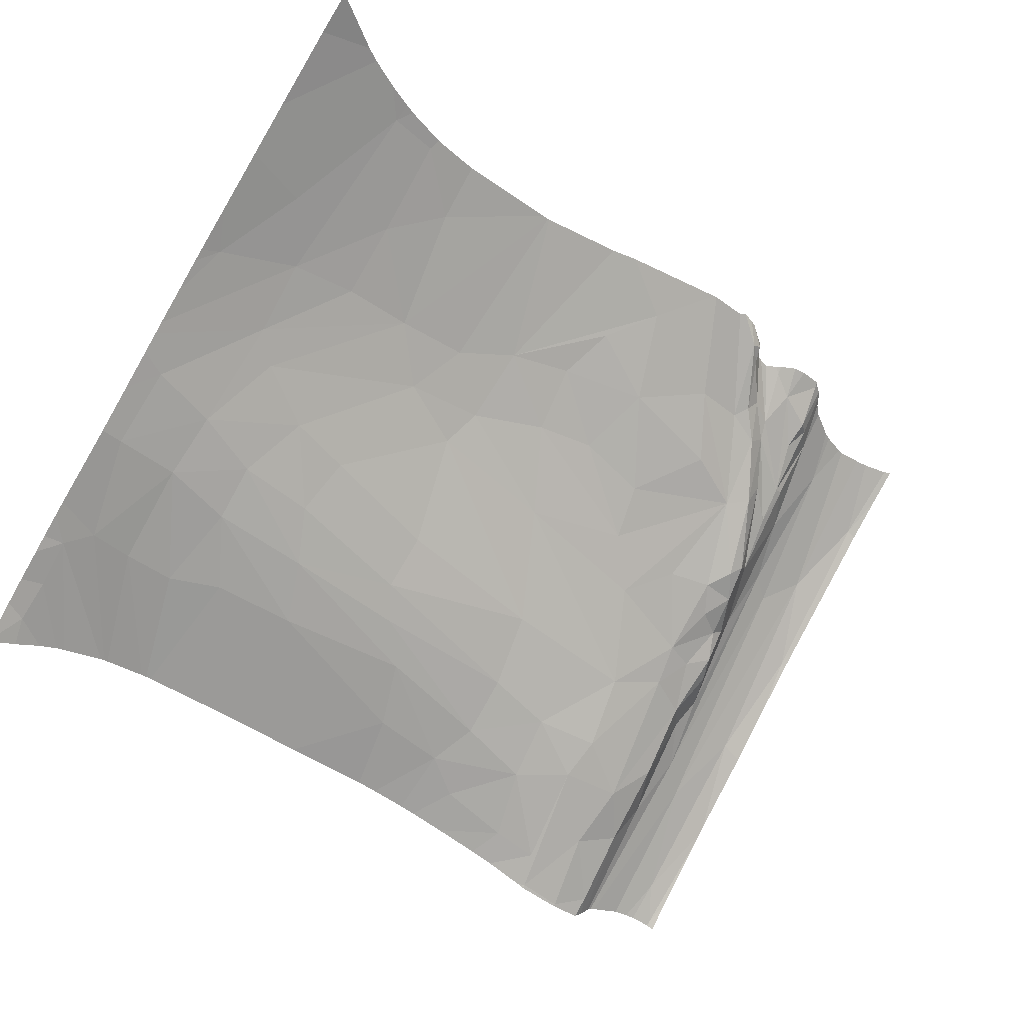
<metadata>
{"format":"obj","ext":"obj","renderer":"f3d","projection":"perspective","resolution":1024,"background":"white","views":[{"elev":-50.0,"azim":-34.4,"up":"+Z"}]}
</metadata>
<code>
v -20.11 991.3 20.05
v -17.62 989.6 21.33
v -20.39 961.1 36.71
v -22.26 961.6 36.01
v -22.26 989 20.91
v -22.26 962.7 35.43
v -22.26 987.6 21.64
v -22.26 962.7 35.43
v -22.26 935 48.82
v -22.26 951.6 40.97
v -14.92 939.9 48.82
v -12.27 966.1 35.36
v -22.26 975.5 28.08
v -15.98 953.9 41.41
v -17.07 938.7 48.82
v -22.26 965.8 33.71
v -22.26 946.5 43.56
v -15.72 939.5 48.82
v -22.26 969 31.92
v -22.26 972 30.14
v -12.43 959.7 39.12
v -22.26 970.1 31.26
v -22.26 939 47.14
v -19.67 973.3 29.78
v -20.39 961.1 36.71
v -20.11 991.3 20.05
v -22.26 997.8 15.4
v -22.26 991.2 19.67
v -22.26 992.7 18.63
v -20.17 998.9 15.23
v -22.26 1001 12.68
v 15.33 984.2 23.35
v -2.972 989.2 21.97
v 28.14 994.5 17.61
v 0.8623 978.6 27.3
v -6.74 977.8 27.86
v -22.26 980 25.53
v 3.193 983.3 24.3
v -22.26 987.6 21.64
v -19.67 973.3 29.78
v 2.193 973.8 30.71
v -6.653 982.8 25.03
v -3.889 972.3 31.65
v 28.93 978.2 26.56
v 13.86 976.5 28.64
v 5.417 988.9 21.49
v -22.26 983.5 23.72
v 11.82 967.8 35.54
v -13.08 975.3 29.2
v -17.62 989.6 21.33
v -13.58 981.1 25.85
v 13.47 981.2 25.3
v 29.94 984.5 22.34
v -8.182 990.7 21.49
v 24.48 969.3 33.39
v -22.26 975.5 28.08
v -20.03 980.3 25.7
v 18.6 987.9 21.24
v 20.84 993.9 18.6
v 36.68 985.7 20.84
v 55.42 985.7 24.36
v 47.21 977.1 26.05
v 61.29 982.5 27.83
v 54.18 979.2 28.45
v 29.99 990 19.31
v 58.12 988.5 23.16
v 63.49 990.4 21.8
v 60.05 965.5 40.25
v 42.25 967.4 32.64
v 48.17 969.2 31.07
v 37.24 991.5 17.54
v 51.68 985.5 20.83
v 24.48 969.3 33.39
v 53.06 970.8 34.12
v 53.12 981.6 26.17
v 63.49 977.6 31.01
v 51.81 970.7 31.73
v 50.63 970.8 30.84
v 46.62 973.6 28.39
v 38.15 971.1 30.59
v 54.37 966.1 38.59
v 46.59 966.5 32.56
v 28.93 978.2 26.56
v 63.49 982.9 27.05
v 52.73 975.7 28.51
v 63.49 991 21.37
v 60.98 997.8 16.72
v 48.57 988.3 18.05
v 43.22 984.9 20.42
v 29.94 984.5 22.34
v 49.43 974.6 28.23
v 51.22 979.2 25.45
v 53.72 990.5 19.82
v 62.98 972.8 34.65
v 51.75 973.2 29.07
v 42.23 978.9 24.86
v 42.47 988.7 18.11
v 5.513 964.9 37.51
v -20.03 980.3 25.7
v 0.8623 978.6 27.3
v -5.665 953.1 43.79
v 8.27 960.2 40.54
v 13.29 964.5 37.73
v 13.86 976.5 28.64
v 35.18 951 43.41
v 20.41 943.8 48.82
v -22.26 957.4 38.1
v -22.26 969 31.92
v -12.43 959.7 39.12
v 20.6 962.3 38.52
v -22.26 970.1 31.26
v 19.96 956.4 41.97
v 13.84 957.8 41.69
v -19.67 973.3 29.78
v -12.84 941 48.82
v 9.543 945 48.82
v 1.185 960.2 40.39
v 9.682 945 48.82
v -13.08 975.3 29.2
v -20.39 961.1 36.71
v -0.6029 949.6 46.14
v 8.901 945 48.82
v 28.57 954.6 41.62
v -10.39 942 48.82
v 17.77 944.2 48.82
v -22.26 951.6 40.97
v -14.92 939.9 48.82
v -5.419 943.7 48.82
v -5.758 959.7 40.08
v -22.26 961.6 36.01
v 2.193 973.8 30.71
v -0.7423 944.4 48.82
v -12.27 966.1 35.36
v 25.79 947.2 46.4
v 9.388 945 48.82
v -5.825 944.6 48.27
v -15.98 953.9 41.41
v 24.48 969.3 33.39
v 26.35 961.3 38.39
v -9.688 968.8 33.86
v 38.15 971.1 30.59
v -3.889 972.3 31.65
v 21.81 951.5 44.4
v 11.82 967.8 35.54
v -9.449 942.4 48.82
v -10.62 943.7 48
v 34.38 967 33.69
v 42.23 978.9 24.86
v 63.49 954.2 46.82
v 30.5 942.7 48.82
v 47.64 945.4 48.82
v 48.27 952.1 44.43
v 33.82 942.9 48.82
v 38.58 944.8 47.76
v 39.07 946.2 46.93
v 33.36 962.3 36.64
v 36.13 943 48.82
v 49.17 947 48.82
v 20.41 943.8 48.82
v 20.6 962.3 38.52
v 39.86 946.4 48.82
v 34.45 943 48.82
v 50.63 970.8 30.84
v 42.75 946.2 48.82
v 39.09 945.6 48.82
v 63.49 960.9 42.43
v 44.36 945.3 48.82
v 41.33 946.9 48.82
v 62.98 972.8 34.65
v 34.99 942.7 48.82
v 49.29 963.3 34.35
v 28.57 954.6 41.62
v 53.38 950.6 48.82
v 40.37 946.6 48.82
v 49.52 950.4 46.18
v 51.81 970.7 31.73
v 63.49 958.3 44.21
v 54.37 966.1 38.59
v 54.1 951 48.82
v 46.03 957.5 38.25
v 49.43 974.6 28.23
v 47 956.7 40.54
v 47.78 946 48.51
v 51.02 952.3 46.55
v 43.97 958.9 37.89
v 62.85 951.1 48.82
v 42.25 967.4 32.64
v 49.63 956.4 41.66
v 24.48 969.3 33.39
v 38.82 944.9 48.82
v 26.35 961.3 38.39
v 49.87 966.7 32.38
v 50.81 949 48.82
v 34.38 967 33.69
v 61.29 982.5 27.83
v 54.18 979.2 28.45
v 49.84 948 48.82
v 39.81 951.5 43.33
v 38.51 956.5 39.52
v 44.19 951.2 45.05
v 53.06 970.8 34.12
v 48.76 946.4 48.82
v 63.49 977.6 31.01
v 46.62 973.6 28.39
v 41.92 949.8 45.41
v 46.59 966.5 32.56
v 63.49 973 34.28
v 63.49 950.8 48.82
v 55.42 985.7 24.36
v 45.57 945.2 48.82
v 42.44 946.4 48.82
v 35.18 951 43.41
v 36.74 943.3 48.82
v 42.99 946.8 48.35
v 42.87 946 48.82
v 52.73 975.7 28.51
v 44.62 952.7 43.64
v 56.67 968.1 37.97
v 54.89 955.3 46.26
v 48.18 964.1 33.35
v 51.75 973.2 29.07
v 60.31 951.6 48.82
v 37.6 944.6 47.18
v 49.8 959.5 39.28
v 56.73 951.8 48.82
v 50.44 956.5 41.99
v 47.96 945.8 48.82
v 48.47 949.5 45.79
v 50.62 964.3 35.94
v 25.79 947.2 46.4
v 43.08 952.7 42.08
v 56.23 951.7 48.82
v 51.22 979.2 25.45
v 40.8 950.2 43.92
v 58.12 988.5 23.16
v 63.49 970.6 35.91
v 45.18 948.1 47.06
v 60.05 965.5 40.25
v 48.17 969.2 31.07
v 62.56 958.3 44.6
v 38.15 971.1 30.59
v 30.85 942.7 48.82
v 52.67 960.5 41.43
v 59.04 951.7 48.82
v -20.11 991.3 20.05
v 4.915 1001 16.97
v -22.26 997.8 15.4
v 24.45 1001 15.72
v -17.62 989.6 21.33
v -22.26 991.2 19.67
v 28.14 994.5 17.61
v -19.92 995.5 17.63
v 4.91 1001 16.97
v 5.417 988.9 21.49
v 15.33 984.2 23.35
v -5.303 1001 17.28
v -13.29 990.3 21.47
v 29.99 990 19.31
v -6.653 982.8 25.03
v -22.26 992.7 18.63
v -4.267 1001 17.29
v -9.793 1001 16.95
v -20.17 998.9 15.23
v 3.193 983.3 24.3
v 13.74 1001 16.42
v 22.37 1001 15.95
v -2.972 989.2 21.97
v -22.26 995.5 16.98
v 28.01 1001 15.23
v -10.19 1001 16.88
v 20.84 993.9 18.6
v -4.796 1001 17.3
v -14.36 1001 15.87
v 13.63 1001 16.42
v -8.182 990.7 21.49
v -22.26 989 20.91
v -9.41 1001 16.99
v -22.26 1001 12.53
v -15.19 1001 15.64
v -13.58 981.1 25.85
v 29.94 984.5 22.34
v -22.26 1001 12.68
v -19.58 1001 13.65
v -17.03 1001 14.92
v 18.6 987.9 21.24
v 43.66 997.9 13.24
v 28.01 1001 15.23
v 47.21 977.1 26.05
v 29.99 990 19.31
v 54.15 1001 12.47
v 45 1001 11.2
v 49.09 1001 10.59
v 37.24 991.5 17.54
v 51.68 985.5 20.83
v 44.77 1001 11.44
v 49.19 1001 10.59
v 47.75 994.1 14.66
v 44.09 1001 11.49
v 39.1 997.9 14.34
v 48.57 988.3 18.05
v 51.22 979.2 25.45
v 54.41 1001 12.64
v 28.14 994.5 17.61
v 36.68 985.7 20.84
v 55.42 985.7 24.36
v 52.15 999.3 11.75
v 40.19 1001 12.7
v 49.02 1001 10.59
v 33.24 1001 14.26
v 49.42 1001 10.57
v 29.63 1001 14.96
v 52.15 1001 10.53
v 37.75 1001 13.29
v 51.84 992.8 16.17
v 53.04 1001 11.31
v 49.11 1001 10.71
v 53.69 1001 11.98
v 31.93 997.1 16.05
v 43.22 984.9 20.42
v 44.77 1001 11.24
v 53.72 990.5 19.82
v 44.43 1001 11.38
v 42.47 988.7 18.11
v 62.82 1001 14.29
v 55.42 985.7 24.36
v 61.29 982.5 27.83
v 58.12 988.5 23.16
v 63.49 990.4 21.8
v 62.87 1001 13.92
v 63.49 998.5 15.68
v 62.71 1001 13.95
v 58.11 1001 13.87
v 63.49 1001 14.02
v 60.67 1001 14.09
v 54.9 1001 12.79
v 63.49 982.9 27.05
v 63.49 991 21.37
v 60.98 997.8 16.72
v 56.67 968.1 37.97
v 63.49 992 20.65
v 63.49 1001 13.61
v 59.67 1001 14.06
v 54.41 1001 12.64
g 091_W_Aya_100K_01
f 5 7 2
g 091_W_Aya_100K_01
f 5 2 1
g 091_W_Aya_100K_01
f 6 4 3
g 091_W_Aya_100K_01
f 10 17 18
g 091_W_Aya_100K_01
f 10 11 14
g 091_W_Aya_100K_01
f 20 22 12
g 091_W_Aya_100K_01
f 20 12 24
g 091_W_Aya_100K_01
f 17 15 18
g 091_W_Aya_100K_01
f 20 24 13
g 091_W_Aya_100K_01
f 9 15 23
g 091_W_Aya_100K_01
f 10 18 11
g 091_W_Aya_100K_01
f 16 8 25
g 091_W_Aya_100K_01
f 17 23 15
g 091_W_Aya_100K_01
f 19 16 25
g 091_W_Aya_100K_01
f 19 25 21
g 091_W_Aya_100K_01
f 29 28 26
g 091_W_Aya_100K_01
f 31 27 30
g 091_W_Aya_100K_01
f 35 43 41
g 091_W_Aya_100K_01
f 36 51 49
g 091_W_Aya_100K_01
f 36 49 43
g 091_W_Aya_100K_01
f 35 45 52
g 091_W_Aya_100K_01
f 51 42 54
g 091_W_Aya_100K_01
f 44 45 48
g 091_W_Aya_100K_01
f 57 47 37
g 091_W_Aya_100K_01
f 57 39 47
g 091_W_Aya_100K_01
f 52 45 44
g 091_W_Aya_100K_01
f 51 57 49
g 091_W_Aya_100K_01
f 57 51 50
g 091_W_Aya_100K_01
f 52 53 32
g 091_W_Aya_100K_01
f 58 34 59
g 091_W_Aya_100K_01
f 42 46 33
g 091_W_Aya_100K_01
f 38 36 35
g 091_W_Aya_100K_01
f 57 37 56
g 091_W_Aya_100K_01
f 36 38 42
g 091_W_Aya_100K_01
f 57 56 40
g 091_W_Aya_100K_01
f 35 36 43
g 091_W_Aya_100K_01
f 44 53 52
g 091_W_Aya_100K_01
f 42 33 54
g 091_W_Aya_100K_01
f 42 51 36
g 091_W_Aya_100K_01
f 32 38 52
g 091_W_Aya_100K_01
f 57 50 39
g 091_W_Aya_100K_01
f 58 59 46
g 091_W_Aya_100K_01
f 52 38 35
g 091_W_Aya_100K_01
f 38 58 46
g 091_W_Aya_100K_01
f 44 48 55
g 091_W_Aya_100K_01
f 32 58 38
g 091_W_Aya_100K_01
f 79 96 80
g 091_W_Aya_100K_01
f 92 62 91
g 091_W_Aya_100K_01
f 60 71 65
g 091_W_Aya_100K_01
f 89 60 96
g 091_W_Aya_100K_01
f 60 90 83
g 091_W_Aya_100K_01
f 96 62 89
g 091_W_Aya_100K_01
f 79 80 69
g 091_W_Aya_100K_01
f 92 85 64
g 091_W_Aya_100K_01
f 79 69 82
g 091_W_Aya_100K_01
f 79 82 70
g 091_W_Aya_100K_01
f 60 83 96
g 091_W_Aya_100K_01
f 91 62 79
g 091_W_Aya_100K_01
f 61 93 75
g 091_W_Aya_100K_01
f 62 96 79
g 091_W_Aya_100K_01
f 75 92 64
g 091_W_Aya_100K_01
f 63 67 86
g 091_W_Aya_100K_01
f 60 65 90
g 091_W_Aya_100K_01
f 60 97 71
g 091_W_Aya_100K_01
f 96 83 73
g 091_W_Aya_100K_01
f 85 95 77
g 091_W_Aya_100K_01
f 75 72 92
g 091_W_Aya_100K_01
f 72 75 93
g 091_W_Aya_100K_01
f 91 79 78
g 091_W_Aya_100K_01
f 89 88 97
g 091_W_Aya_100K_01
f 63 86 87
g 091_W_Aya_100K_01
f 63 66 68
g 091_W_Aya_100K_01
f 64 74 81
g 091_W_Aya_100K_01
f 76 84 63
g 091_W_Aya_100K_01
f 61 75 64
g 091_W_Aya_100K_01
f 72 88 92
g 091_W_Aya_100K_01
f 61 64 81
g 091_W_Aya_100K_01
f 76 63 94
g 091_W_Aya_100K_01
f 85 92 95
g 091_W_Aya_100K_01
f 101 121 117
g 091_W_Aya_100K_01
f 115 124 146
g 091_W_Aya_100K_01
f 131 142 98
g 091_W_Aya_100K_01
f 98 144 131
g 091_W_Aya_100K_01
f 102 113 103
g 091_W_Aya_100K_01
f 117 129 101
g 091_W_Aya_100K_01
f 129 133 109
g 091_W_Aya_100K_01
f 136 121 101
g 091_W_Aya_100K_01
f 104 131 144
g 091_W_Aya_100K_01
f 146 109 137
g 091_W_Aya_100K_01
f 117 133 129
g 091_W_Aya_100K_01
f 109 101 129
g 091_W_Aya_100K_01
f 134 113 125
g 091_W_Aya_100K_01
f 140 133 117
g 091_W_Aya_100K_01
f 119 133 140
g 091_W_Aya_100K_01
f 112 123 139
g 091_W_Aya_100K_01
f 119 114 133
g 091_W_Aya_100K_01
f 133 111 108
g 091_W_Aya_100K_01
f 121 135 117
g 091_W_Aya_100K_01
f 140 98 142
g 091_W_Aya_100K_01
f 123 112 143
g 091_W_Aya_100K_01
f 119 99 114
g 091_W_Aya_100K_01
f 127 146 137
g 091_W_Aya_100K_01
f 146 101 109
g 091_W_Aya_100K_01
f 103 113 110
g 091_W_Aya_100K_01
f 103 144 98
g 091_W_Aya_100K_01
f 138 144 103
g 091_W_Aya_100K_01
f 110 113 112
g 091_W_Aya_100K_01
f 137 107 126
g 091_W_Aya_100K_01
f 118 125 113
g 091_W_Aya_100K_01
f 102 135 116
g 091_W_Aya_100K_01
f 113 134 143
g 091_W_Aya_100K_01
f 104 100 131
g 091_W_Aya_100K_01
f 138 103 110
g 091_W_Aya_100K_01
f 121 132 122
g 091_W_Aya_100K_01
f 123 143 134
g 091_W_Aya_100K_01
f 136 128 132
g 091_W_Aya_100K_01
f 121 122 135
g 091_W_Aya_100K_01
f 139 110 112
g 091_W_Aya_100K_01
f 116 113 102
g 091_W_Aya_100K_01
f 146 128 136
g 091_W_Aya_100K_01
f 134 125 106
g 091_W_Aya_100K_01
f 134 105 123
g 091_W_Aya_100K_01
f 102 117 135
g 091_W_Aya_100K_01
f 98 140 117
g 091_W_Aya_100K_01
f 145 146 124
g 091_W_Aya_100K_01
f 146 145 128
g 091_W_Aya_100K_01
f 98 102 103
g 091_W_Aya_100K_01
f 133 108 109
g 091_W_Aya_100K_01
f 127 115 146
g 091_W_Aya_100K_01
f 113 143 112
g 091_W_Aya_100K_01
f 101 146 136
g 091_W_Aya_100K_01
f 98 117 102
g 091_W_Aya_100K_01
f 138 141 148
g 091_W_Aya_100K_01
f 116 118 113
g 091_W_Aya_100K_01
f 120 130 107
g 091_W_Aya_100K_01
f 110 147 138
g 091_W_Aya_100K_01
f 142 119 140
g 091_W_Aya_100K_01
f 137 120 107
g 091_W_Aya_100K_01
f 136 132 121
g 091_W_Aya_100K_01
f 109 120 137
g 091_W_Aya_100K_01
f 182 180 217
g 091_W_Aya_100K_01
f 205 234 155
g 091_W_Aya_100K_01
f 199 172 212
g 091_W_Aya_100K_01
f 190 155 154
g 091_W_Aya_100K_01
f 214 237 200
g 091_W_Aya_100K_01
f 206 192 239
g 091_W_Aya_100K_01
f 165 205 155
g 091_W_Aya_100K_01
f 238 232 225
g 091_W_Aya_100K_01
f 219 193 173
g 091_W_Aya_100K_01
f 150 212 230
g 091_W_Aya_100K_01
f 178 243 219
g 091_W_Aya_100K_01
f 228 227 202
g 091_W_Aya_100K_01
f 221 181 163
g 091_W_Aya_100K_01
f 175 152 228
g 091_W_Aya_100K_01
f 150 242 212
g 091_W_Aya_100K_01
f 177 240 149
g 091_W_Aya_100K_01
f 214 200 168
g 091_W_Aya_100K_01
f 201 176 192
g 091_W_Aya_100K_01
f 231 205 217
g 091_W_Aya_100K_01
f 238 235 218
g 091_W_Aya_100K_01
f 198 153 162
g 091_W_Aya_100K_01
f 223 154 155
g 091_W_Aya_100K_01
f 224 188 226
g 091_W_Aya_100K_01
f 223 213 154
g 091_W_Aya_100K_01
f 156 185 194
g 091_W_Aya_100K_01
f 155 234 223
g 091_W_Aya_100K_01
f 156 199 185
g 091_W_Aya_100K_01
f 219 238 218
g 091_W_Aya_100K_01
f 188 217 200
g 091_W_Aya_100K_01
f 207 203 169
g 091_W_Aya_100K_01
f 210 151 183
g 091_W_Aya_100K_01
f 223 170 157
g 091_W_Aya_100K_01
f 229 171 182
g 091_W_Aya_100K_01
f 184 197 193
g 091_W_Aya_100K_01
f 237 215 167
g 091_W_Aya_100K_01
f 188 200 237
g 091_W_Aya_100K_01
f 231 217 180
g 091_W_Aya_100K_01
f 224 217 188
g 091_W_Aya_100K_01
f 183 151 227
g 091_W_Aya_100K_01
f 185 241 194
g 091_W_Aya_100K_01
f 206 187 185
g 091_W_Aya_100K_01
f 241 189 194
g 091_W_Aya_100K_01
f 190 154 213
g 091_W_Aya_100K_01
f 219 184 193
g 091_W_Aya_100K_01
f 184 188 175
g 091_W_Aya_100K_01
f 163 192 176
g 091_W_Aya_100K_01
f 169 195 238
g 091_W_Aya_100K_01
f 219 173 179
g 091_W_Aya_100K_01
f 180 220 185
g 091_W_Aya_100K_01
f 212 242 153
g 091_W_Aya_100K_01
f 229 201 192
g 091_W_Aya_100K_01
f 185 231 180
g 091_W_Aya_100K_01
f 198 170 223
g 091_W_Aya_100K_01
f 192 220 171
g 091_W_Aya_100K_01
f 223 157 213
g 091_W_Aya_100K_01
f 214 211 164
g 091_W_Aya_100K_01
f 184 175 158
g 091_W_Aya_100K_01
f 243 226 184
g 091_W_Aya_100K_01
f 214 168 211
g 091_W_Aya_100K_01
f 240 222 186
g 091_W_Aya_100K_01
f 187 241 185
g 091_W_Aya_100K_01
f 229 192 171
g 091_W_Aya_100K_01
f 221 163 176
g 091_W_Aya_100K_01
f 226 243 229
g 091_W_Aya_100K_01
f 163 239 192
g 091_W_Aya_100K_01
f 202 158 175
g 091_W_Aya_100K_01
f 238 219 232
g 091_W_Aya_100K_01
f 221 233 181
g 091_W_Aya_100K_01
f 228 152 237
g 091_W_Aya_100K_01
f 229 224 226
g 091_W_Aya_100K_01
f 198 212 153
g 091_W_Aya_100K_01
f 231 198 234
g 091_W_Aya_100K_01
f 165 161 205
g 091_W_Aya_100K_01
f 240 169 238
g 091_W_Aya_100K_01
f 184 158 197
g 091_W_Aya_100K_01
f 156 191 172
g 091_W_Aya_100K_01
f 198 223 234
g 091_W_Aya_100K_01
f 219 243 184
g 091_W_Aya_100K_01
f 205 174 200
g 091_W_Aya_100K_01
f 201 196 176
g 091_W_Aya_100K_01
f 201 229 243
g 091_W_Aya_100K_01
f 199 156 172
g 091_W_Aya_100K_01
f 224 229 182
g 091_W_Aya_100K_01
f 150 230 159
g 091_W_Aya_100K_01
f 205 161 174
g 091_W_Aya_100K_01
f 237 167 210
g 091_W_Aya_100K_01
f 176 196 216
g 091_W_Aya_100K_01
f 206 185 220
g 091_W_Aya_100K_01
f 185 212 198
g 091_W_Aya_100K_01
f 188 237 152
g 091_W_Aya_100K_01
f 202 175 228
g 091_W_Aya_100K_01
f 237 214 215
g 091_W_Aya_100K_01
f 210 183 237
g 091_W_Aya_100K_01
f 228 183 227
g 091_W_Aya_100K_01
f 185 198 231
g 091_W_Aya_100K_01
f 218 209 178
g 091_W_Aya_100K_01
f 208 240 186
g 091_W_Aya_100K_01
f 224 182 217
g 091_W_Aya_100K_01
f 184 226 188
g 091_W_Aya_100K_01
f 232 219 179
g 091_W_Aya_100K_01
f 240 244 222
g 091_W_Aya_100K_01
f 215 214 164
g 091_W_Aya_100K_01
f 225 244 238
g 091_W_Aya_100K_01
f 236 207 169
g 091_W_Aya_100K_01
f 185 199 212
g 091_W_Aya_100K_01
f 182 171 180
g 091_W_Aya_100K_01
f 234 205 231
g 091_W_Aya_100K_01
f 218 178 219
g 091_W_Aya_100K_01
f 240 238 244
g 091_W_Aya_100K_01
f 205 200 217
g 091_W_Aya_100K_01
f 208 149 240
g 091_W_Aya_100K_01
f 178 201 243
g 091_W_Aya_100K_01
f 198 162 170
g 091_W_Aya_100K_01
f 194 191 156
g 091_W_Aya_100K_01
f 237 183 228
g 091_W_Aya_100K_01
f 200 174 168
g 091_W_Aya_100K_01
f 194 160 191
g 091_W_Aya_100K_01
f 188 152 175
g 091_W_Aya_100K_01
f 177 166 240
g 091_W_Aya_100K_01
f 163 204 239
g 091_W_Aya_100K_01
f 166 236 169
g 091_W_Aya_100K_01
f 166 169 240
g 091_W_Aya_100K_01
f 192 206 220
g 091_W_Aya_100K_01
f 171 220 180
g 091_W_Aya_100K_01
f 190 165 155
g 091_W_Aya_100K_01
f 270 273 245
g 091_W_Aya_100K_01
f 262 270 245
g 091_W_Aya_100K_01
f 252 260 245
g 091_W_Aya_100K_01
f 248 266 271
g 091_W_Aya_100K_01
f 267 254 246
g 091_W_Aya_100K_01
f 257 275 272
g 091_W_Aya_100K_01
f 252 268 260
g 091_W_Aya_100K_01
f 283 282 263
g 091_W_Aya_100K_01
f 261 272 275
g 091_W_Aya_100K_01
f 277 262 249
g 091_W_Aya_100K_01
f 254 274 246
g 091_W_Aya_100K_01
f 273 252 245
g 091_W_Aya_100K_01
f 266 265 271
g 091_W_Aya_100K_01
f 245 250 276
g 091_W_Aya_100K_01
f 258 251 285
g 091_W_Aya_100K_01
f 258 255 281
g 091_W_Aya_100K_01
f 283 278 282
g 091_W_Aya_100K_01
f 258 285 255
g 091_W_Aya_100K_01
f 263 247 268
g 091_W_Aya_100K_01
f 263 268 252
g 091_W_Aya_100K_01
f 262 245 249
g 091_W_Aya_100K_01
f 273 279 252
g 091_W_Aya_100K_01
f 254 259 264
g 091_W_Aya_100K_01
f 267 253 261
g 091_W_Aya_100K_01
f 267 246 253
g 091_W_Aya_100K_01
f 254 271 265
g 091_W_Aya_100K_01
f 275 257 280
g 091_W_Aya_100K_01
f 254 265 274
g 091_W_Aya_100K_01
f 284 283 263
g 091_W_Aya_100K_01
f 248 251 269
g 091_W_Aya_100K_01
f 279 284 263
g 091_W_Aya_100K_01
f 279 263 252
g 091_W_Aya_100K_01
f 248 271 251
g 091_W_Aya_100K_01
f 261 275 267
g 091_W_Aya_100K_01
f 277 249 257
g 091_W_Aya_100K_01
f 257 272 256
g 091_W_Aya_100K_01
f 257 249 280
g 091_W_Aya_100K_01
f 256 277 257
g 091_W_Aya_100K_01
f 295 322 298
g 091_W_Aya_100K_01
f 297 323 300
g 091_W_Aya_100K_01
f 293 286 299
g 091_W_Aya_100K_01
f 318 311 287
g 091_W_Aya_100K_01
f 299 286 307
g 091_W_Aya_100K_01
f 295 307 286
g 091_W_Aya_100K_01
f 293 303 289
g 091_W_Aya_100K_01
f 318 287 303
g 091_W_Aya_100K_01
f 299 313 309
g 091_W_Aya_100K_01
f 308 291 295
g 091_W_Aya_100K_01
f 299 307 313
g 091_W_Aya_100K_01
f 323 304 319
g 091_W_Aya_100K_01
f 293 318 303
g 091_W_Aya_100K_01
f 306 317 315
g 091_W_Aya_100K_01
f 318 299 309
g 091_W_Aya_100K_01
f 318 293 299
g 091_W_Aya_100K_01
f 297 316 295
g 091_W_Aya_100K_01
f 286 323 295
g 091_W_Aya_100K_01
f 293 323 286
g 091_W_Aya_100K_01
f 291 320 295
g 091_W_Aya_100K_01
f 318 309 311
g 091_W_Aya_100K_01
f 302 321 305
g 091_W_Aya_100K_01
f 300 288 301
g 091_W_Aya_100K_01
f 297 295 323
g 091_W_Aya_100K_01
f 290 317 314
g 091_W_Aya_100K_01
f 295 320 322
g 091_W_Aya_100K_01
f 290 314 321
g 091_W_Aya_100K_01
f 308 316 292
g 091_W_Aya_100K_01
f 321 314 294
g 091_W_Aya_100K_01
f 310 296 316
g 091_W_Aya_100K_01
f 308 295 316
g 091_W_Aya_100K_01
f 295 298 307
g 091_W_Aya_100K_01
f 297 314 306
g 091_W_Aya_100K_01
f 300 319 288
g 091_W_Aya_100K_01
f 297 306 316
g 091_W_Aya_100K_01
f 314 300 294
g 091_W_Aya_100K_01
f 312 306 315
g 091_W_Aya_100K_01
f 302 290 321
g 091_W_Aya_100K_01
f 306 314 317
g 091_W_Aya_100K_01
f 312 316 306
g 091_W_Aya_100K_01
f 314 297 300
g 091_W_Aya_100K_01
f 296 292 316
g 091_W_Aya_100K_01
f 312 310 316
g 091_W_Aya_100K_01
f 337 324 338
g 091_W_Aya_100K_01
f 324 329 331
g 091_W_Aya_100K_01
f 337 340 324
g 091_W_Aya_100K_01
f 324 331 334
g 091_W_Aya_100K_01
f 330 333 324
g 091_W_Aya_100K_01
f 324 334 338
g 091_W_Aya_100K_01
f 332 335 327
g 091_W_Aya_100K_01
f 341 324 333
g 091_W_Aya_100K_01
f 338 332 327
g 091_W_Aya_100K_01
f 330 324 340
g 091_W_Aya_100K_01
f 328 326 336
g 091_W_Aya_100K_01
f 327 335 343
g 091_W_Aya_100K_01
f 338 342 332
g 091_W_Aya_100K_01
f 341 329 324
g 091_W_Aya_100K_01
f 327 325 339
g 091_W_Aya_100K_01
f 338 327 326
g 091_W_Aya_100K_01
f 334 342 338
g 091_W_Aya_100K_01
f 327 343 325

</code>
